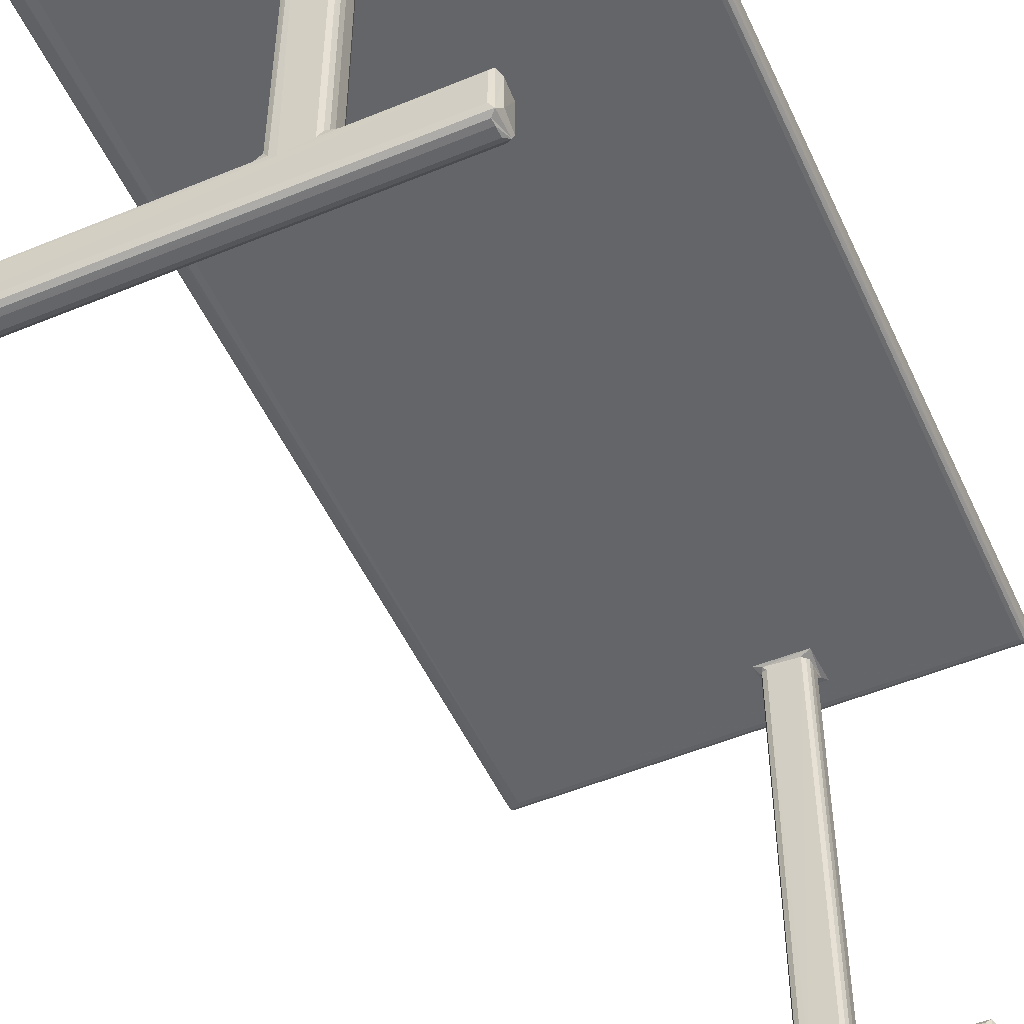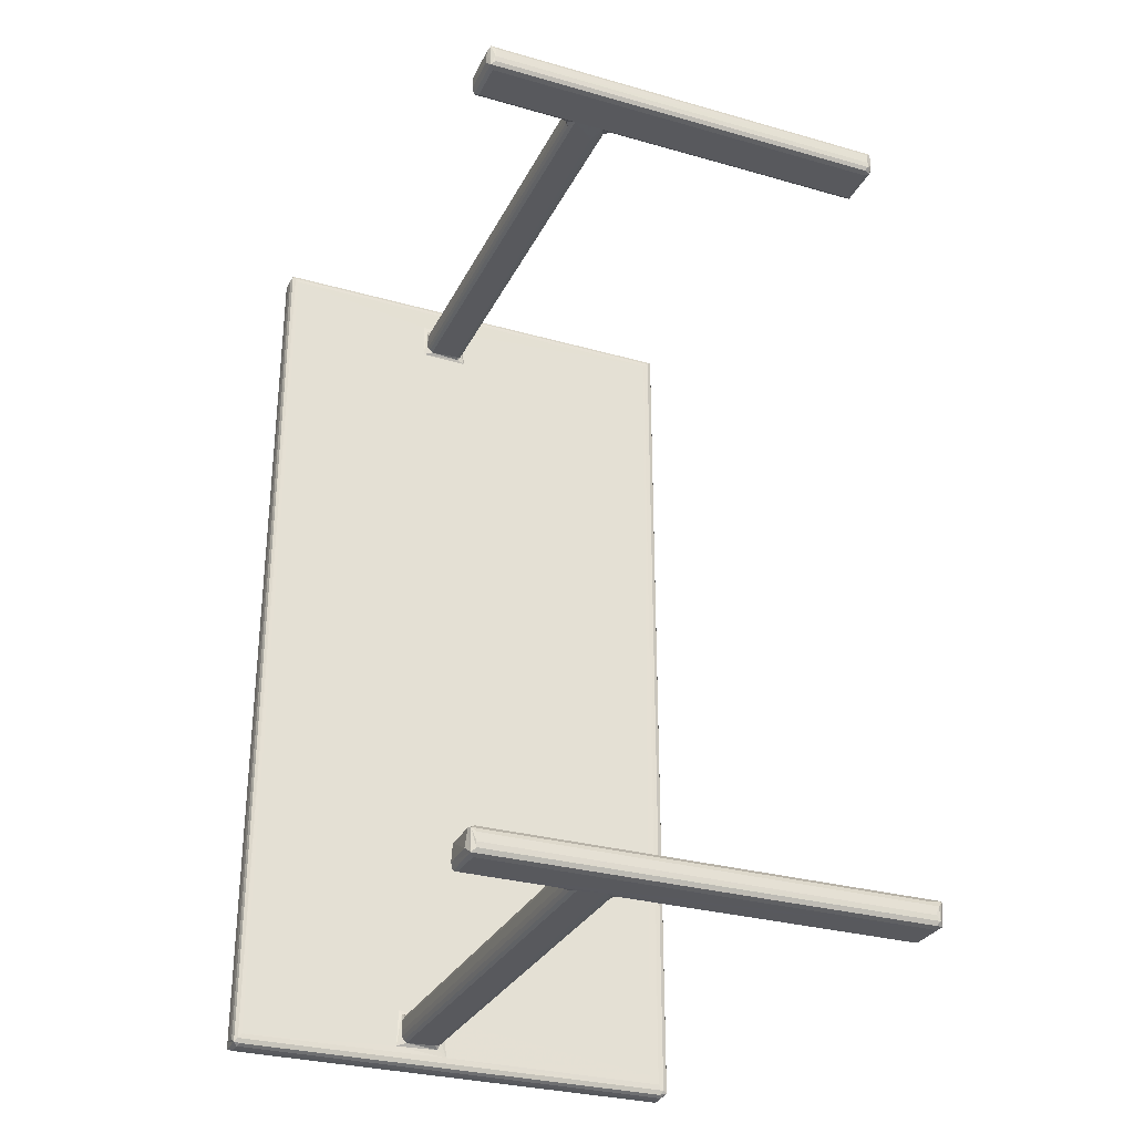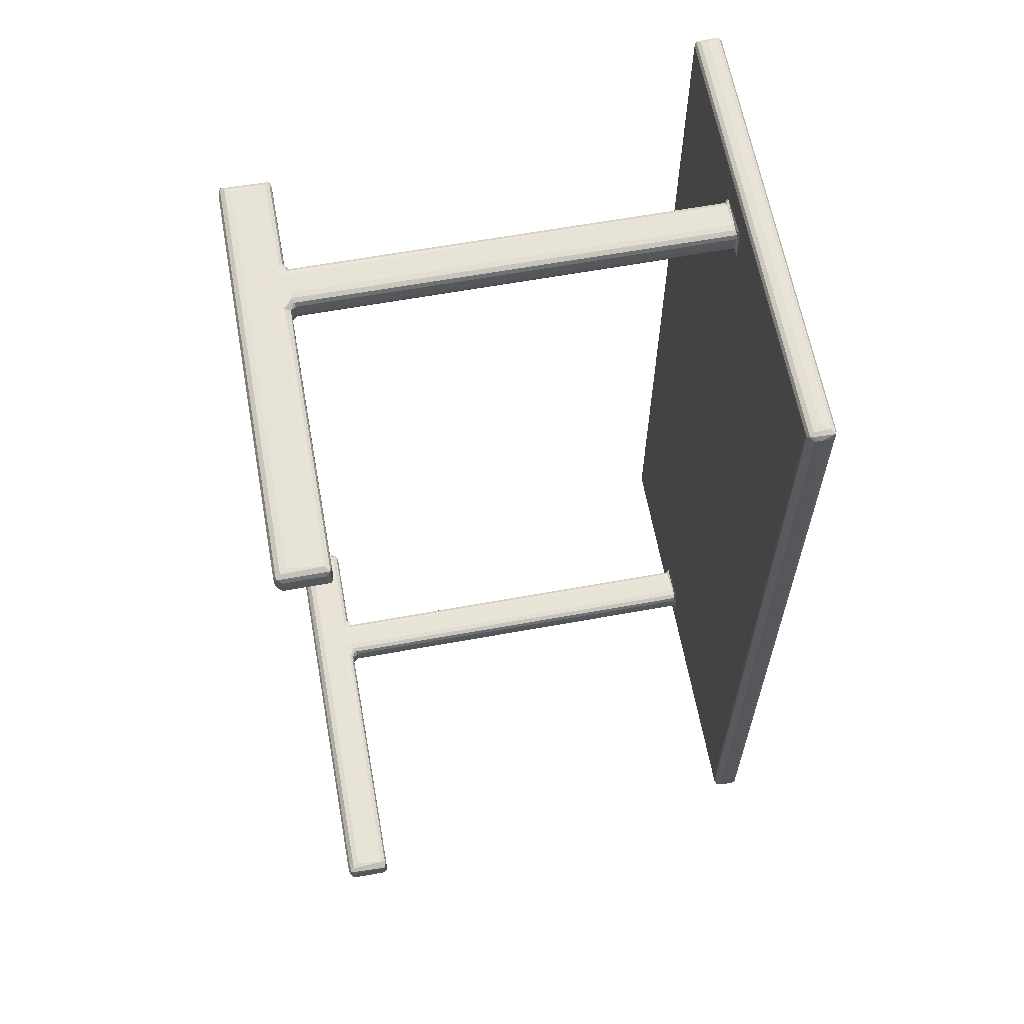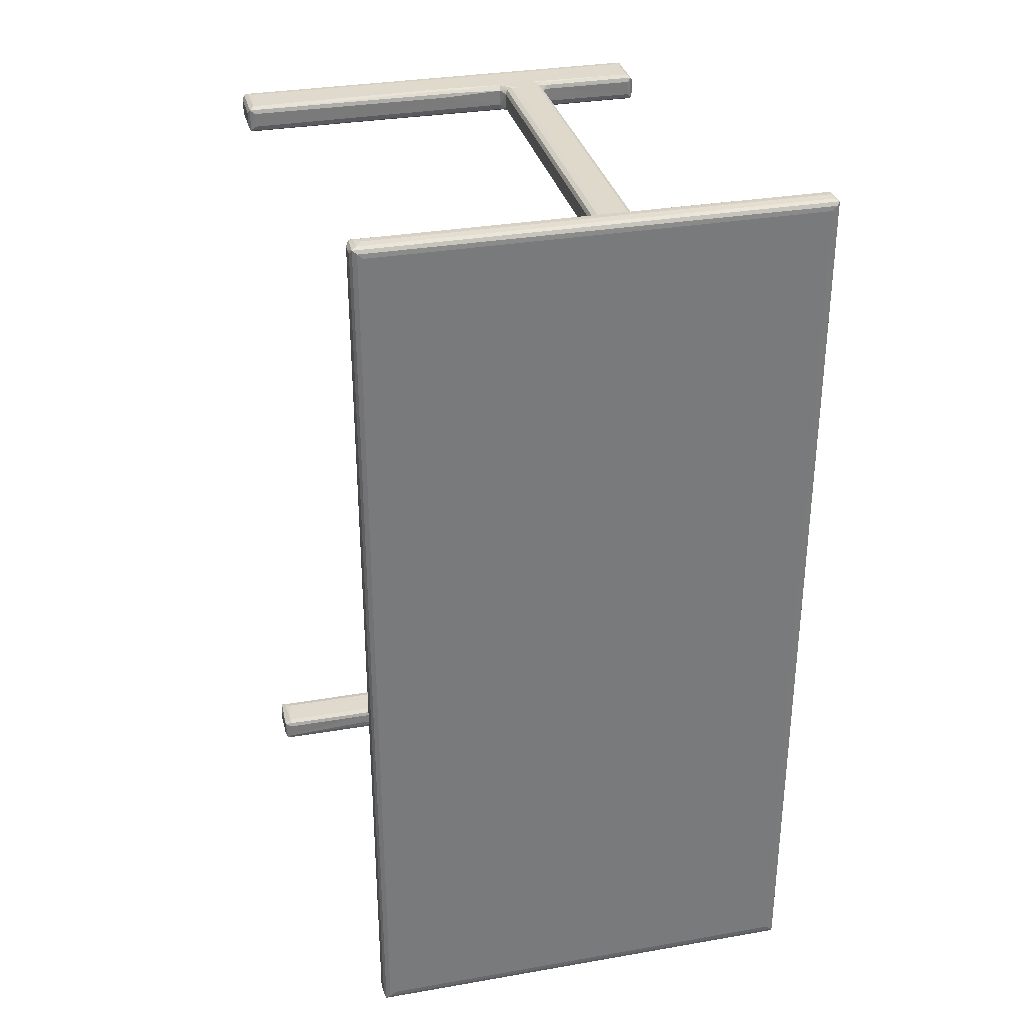
<metadata>
{"format":"obj","ext":"obj","renderer":"f3d","projection":"perspective","resolution":1024,"background":"white","views":[{"elev":-51.6,"azim":24.2,"up":"+Z"},{"elev":-30.0,"azim":157.5,"up":"+Y"},{"elev":62.9,"azim":-100.4,"up":"+Y"},{"elev":32.3,"azim":-13.6,"up":"+Y"}]}
</metadata>
<code>
v -0.2684 -0.4737 -0.2679
v -0.2705 -0.4691 -0.2647
v -0.2631 -0.4764 -0.2646
v -0.2608 -0.4745 -0.2702
v -0.2641 -0.4703 -0.2727
v -0.2689 -0.4493 -0.2698
v -0.2595 -0.465 -0.2733
v -0.2706 -0.4536 -0.2645
v -0.2629 -0.4558 -0.2733
v -0.2654 -0.4469 -0.2659
v -0.2523 -0.4512 -0.2708
v -0.2593 -0.4456 -0.2593
v -0.2705 -0.469 -0.2278
v -0.2677 -0.4737 -0.2237
v -0.263 -0.4763 -0.2278
v -0.2701 -0.4504 -0.2253
v -0.2638 -0.469 -0.2218
v -0.2622 -0.4534 -0.2218
v -0.2627 -0.4458 -0.2277
v -0.2612 -0.4489 -0.2233
v -0.1684 -0.4762 -0.2275
v -0.164 -0.4743 -0.2239
v -0.1626 -0.4535 -0.2218
v -0.1669 -0.4648 -0.2216
v -0.1973 -0.4459 -0.2278
v -0.1647 -0.4702 -0.2221
v -0.1957 -0.4493 -0.2231
v -0.1378 -0.4459 -0.2279
v -0.1361 -0.4492 -0.2232
v -0.08002 -0.4457 -0.2313
v -0.07603 -0.4534 -0.2218
v -0.07752 -0.4466 -0.2264
v -0.07662 -0.4491 -0.2232
v 0.2055 -0.4513 -0.2709
v 0.2006 -0.4456 -0.2592
v 0.2006 -0.447 -0.2659
v 0.2009 -0.4764 -0.2646
v 0.04231 -0.4743 -0.2241
v 0.04188 -0.4681 -0.2216
v 0.04197 -0.4533 -0.2218
v 0.0608 -0.4764 -0.2316
v 0.0543 -0.4761 -0.2269
v 0.05981 -0.4457 -0.231
v 0.0424 -0.4464 -0.2265
v 0.04081 -0.4489 -0.2233
v -0.2212 -0.4945 0.2501
v -0.2234 -0.4916 0.2547
v -0.2156 -0.4995 0.2548
v -0.2126 -0.4973 0.2502
v -0.2164 -0.4925 0.248
v -0.2239 -0.4915 0.2623
v -0.2212 -0.4972 0.2757
v -0.2153 -0.5 0.2622
v -0.2104 -0.4865 0.2476
v -0.2005 -0.4769 0.2477
v -0.2235 -0.4916 0.2717
v -0.2155 -0.4996 0.2717
v -0.2166 -0.4926 0.2779
v -0.2106 -0.4872 0.2784
v -0.2166 0.4938 0.2779
v -0.08306 -0.03972 0.2784
v 0.04526 -0.4441 0.2477
v 0.04065 -0.4864 0.2476
v 0.274 -0.4973 0.2757
v 0.2667 -0.487 0.2784
v -0.2164 0.4935 0.248
v -0.2111 0.4889 0.2784
v -0.2105 0.4888 0.2477
v -0.2239 0.4929 0.2618
v -0.2235 0.4925 0.2717
v 0.0973 0.4239 0.2477
v 0.2668 -0.4876 0.2477
v -0.2577 0.4299 -0.272
v -0.2582 0.4382 -0.2757
v -0.2602 0.435 -0.2699
v -0.2526 0.4274 -0.2699
v -0.2501 0.4294 -0.2755
v -0.2528 0.4336 -0.2779
v -0.2577 0.4299 -0.2238
v -0.2601 0.4349 -0.2277
v -0.2524 0.4274 -0.2278
v -0.2386 0.4295 -0.224
v -0.2524 0.4351 -0.2218
v -0.1012 0.4357 -0.2217
v -0.2527 0.4393 -0.2785
v -0.2523 0.4506 -0.2783
v -0.2601 0.4505 -0.2699
v -0.2578 0.4551 -0.2757
v -0.2535 0.4576 -0.271
v -0.2486 0.4582 -0.2649
v 0.1963 0.4582 -0.2649
v -0.26 0.4505 -0.2279
v -0.2525 0.4579 -0.2282
v -0.2575 0.455 -0.2234
v -0.2516 0.4506 -0.2218
v -0.02723 0.4581 -0.2314
v -0.0452 0.4573 -0.2265
v -0.02705 0.4506 -0.2218
v 0.2008 0.4274 -0.27
v -0.1042 0.4276 -0.2278
v -0.1014 0.4298 -0.224
v -0.09155 0.4338 -0.2222
v 0.2007 0.4508 -0.2782
v 0.2016 0.4576 -0.271
v -0.04418 0.4547 -0.2232
v 0.2051 0.4293 -0.2754
v 0.05444 0.4275 -0.2272
v 0.04229 0.4296 -0.224
v 0.2008 0.44 -0.2786
v 0.04164 0.436 -0.2216
v -0.007153 0.4572 -0.2264
v -0.006222 0.4546 -0.2231
v 0.04244 0.458 -0.2283
v -0.2234 0.4927 0.2547
v -0.2212 0.4974 0.2757
v 0.07118 0.4889 0.2784
v 0.04315 0.4231 0.2477
v -0.2212 0.493 0.2501
v -0.2203 0.4974 0.2502
v -0.2166 0.4993 0.2546
v -0.2159 0.4994 0.2719
v -0.2099 0.5 0.2629
v 0.2697 0.5 0.2622
v 0.2669 0.4891 0.2477
v 0.2697 0.4993 0.2545
v 0.2708 0.4938 0.2779
v 0.04657 0.4617 0.2477
v 0.2738 0.4973 0.2501
v 0.2741 0.4974 0.2757
v 0.2694 0.4994 0.2719
v 0.2011 -0.4558 -0.2733
v 0.205 -0.4745 -0.2701
v 0.2009 -0.4648 -0.2733
v 0.2007 -0.4703 -0.2726
v 0.2011 -0.4763 -0.2277
v 0.08696 -0.4763 -0.2274
v 0.04755 -0.47 -0.2166
v 0.0497 -0.4743 -0.2185
v 0.04705 -0.4642 -0.2149
v 0.04734 -0.4532 -0.2163
v 0.05409 -0.4463 -0.22
v 0.04954 -0.4488 -0.2179
v 0.08284 -0.4457 -0.231
v 0.08792 -0.4463 -0.2265
v 0.08224 -0.4457 0.2402
v 0.09087 -0.4743 -0.2198
v 0.09281 -0.4703 -0.2153
v 0.0936 -0.4648 -0.2178
v 0.1007 -0.4684 -0.2216
v 0.1022 -0.4743 -0.2241
v 0.09326 -0.4531 -0.2154
v 0.09137 -0.4487 -0.2172
v 0.1003 -0.4533 -0.2218
v 0.09902 -0.4489 -0.2233
v 0.2002 -0.4459 -0.2278
v 0.2008 -0.4682 -0.2218
v 0.2005 -0.4533 -0.2218
v 0.204 -0.4495 -0.2231
v 0.04734 -0.4532 0.2462
v 0.05545 -0.4764 0.2425
v 0.06018 -0.4456 0.2437
v 0.08783 -0.4463 0.2438
v 0.04707 -0.4645 0.2439
v 0.08709 -0.4763 0.2449
v 0.05425 -0.4462 0.2467
v 0.09327 -0.4532 0.2437
v 0.09286 -0.4702 0.2452
v 0.09358 -0.4646 0.2442
v 0.09135 -0.4488 0.2423
v 0.2083 -0.4682 -0.2628
v 0.2071 -0.4504 -0.2668
v 0.2049 -0.4746 -0.2244
v 0.2079 -0.4686 -0.2272
v 0.2073 -0.4511 -0.2294
v 0.04952 -0.4488 0.2464
v 0.04756 -0.4701 0.2462
v 0.04972 -0.4743 0.2446
v 0.09079 -0.4744 0.2429
v 0.05114 -0.4792 0.2472
v 0.2707 -0.4926 0.248
v 0.09756 -0.4801 0.2477
v 0.09638 -0.4402 0.2478
v 0.0933 -0.445 0.2468
v 0.2697 -0.4996 0.2717
v 0.2148 -0.2162 0.2784
v 0.2701 -0.5 0.2622
v 0.268 -0.4973 0.2502
v 0.27 -0.4995 0.2548
v 0.2711 -0.4929 0.2778
v 0.2741 -0.4963 0.2506
v 0.2755 -0.4932 0.2548
v 0.2759 -0.4854 0.2608
v 0.2757 -0.491 0.2714
v 0.139 0.2081 0.2784
v 0.2668 0.489 0.2784
v 0.2707 0.4936 0.248
v 0.2755 0.4935 0.2548
v 0.2756 0.4929 0.2717
v 0.2007 0.4336 -0.2779
v 0.04749 0.434 -0.2166
v 0.04965 0.4295 -0.2184
v 0.0601 0.4273 -0.2079
v 0.08698 0.4275 -0.2272
v 0.2053 0.4551 -0.2757
v 0.04216 0.4533 -0.222
v 0.08301 0.4581 -0.2301
v 0.04735 0.4508 -0.2163
v 0.04705 0.4398 -0.2149
v 0.06096 0.4581 -0.2145
v 0.04954 0.4551 -0.2179
v 0.05411 0.4575 -0.2175
v 0.08782 0.4575 -0.2196
v 0.09412 0.4308 -0.2202
v 0.09084 0.4294 -0.2154
v 0.09287 0.4337 -0.2154
v 0.1009 0.4356 -0.2217
v 0.102 0.4295 -0.224
v 0.2007 0.4275 -0.2277
v 0.2011 0.4349 -0.2219
v 0.2051 0.4297 -0.2239
v 0.09362 0.4401 -0.2157
v 0.09321 0.451 -0.2173
v 0.09562 0.4574 -0.2265
v 0.09134 0.4551 -0.2164
v 0.1004 0.4506 -0.2218
v 0.09905 0.455 -0.2234
v 0.2001 0.458 -0.228
v 0.2005 0.4506 -0.2218
v 0.05468 0.4275 0.2426
v 0.08697 0.4275 0.2448
v 0.04967 0.4296 0.2444
v 0.04754 0.4338 0.2454
v 0.06029 0.4582 0.2442
v 0.04736 0.4508 0.2462
v 0.05414 0.4576 0.2456
v 0.04704 0.4401 0.2438
v 0.09281 0.4334 0.2451
v 0.09358 0.4394 0.2442
v 0.09329 0.4506 0.2438
v 0.2083 0.4358 -0.2681
v 0.2079 0.4351 -0.2272
v 0.2077 0.4509 -0.2705
v 0.2045 0.455 -0.2237
v 0.2077 0.4502 -0.2287
v 0.276 0.488 0.2616
v 0.04951 0.4551 0.2462
v 0.0869 0.4579 0.2437
v 0.09086 0.4294 0.2429
v 0.09134 0.4551 0.2426
v 0.0515 0.4259 0.2461
v 0.09413 0.4589 0.2468
v 0.09896 0.4652 0.2478
f 1 4 3
f 1 5 4
f 1 2 6
f 1 6 5
f 6 2 8
f 6 9 5
f 5 9 7
f 6 10 11
f 9 6 11
f 1 13 2
f 1 14 13
f 1 15 14
f 1 3 15
f 2 16 8
f 2 13 16
f 14 18 16
f 14 17 18
f 13 14 16
f 6 19 10
f 6 16 19
f 8 16 6
f 10 19 12
f 19 16 20
f 18 20 16
f 14 22 17
f 15 22 14
f 15 21 22
f 17 23 18
f 17 24 23
f 12 19 25
f 18 23 20
f 19 20 25
f 22 26 17
f 17 26 24
f 25 20 27
f 23 27 20
f 25 28 12
f 25 27 29
f 23 29 27
f 25 29 28
f 24 31 23
f 12 28 30
f 28 32 30
f 28 29 33
f 23 33 29
f 28 33 32
f 23 31 33
f 11 10 34
f 9 11 34
f 10 12 35
f 34 10 36
f 10 35 36
f 22 38 26
f 21 38 22
f 26 39 24
f 24 39 31
f 31 40 33
f 3 41 15
f 15 41 21
f 21 41 42
f 21 42 38
f 31 39 40
f 38 39 26
f 30 44 43
f 30 32 44
f 32 45 44
f 32 33 45
f 40 45 33
f 46 49 48
f 46 50 49
f 46 51 47
f 46 52 51
f 46 53 52
f 46 48 53
f 52 56 51
f 52 53 57
f 52 58 60
f 58 59 60
f 50 54 63
f 54 55 63
f 52 64 58
f 57 64 52
f 55 62 63
f 58 65 59
f 46 66 50
f 50 66 54
f 60 59 67
f 59 61 67
f 54 68 55
f 47 51 69
f 51 56 70
f 56 52 70
f 55 68 71
f 72 55 71
f 73 75 74
f 73 77 76
f 73 78 77
f 73 74 78
f 73 79 75
f 73 76 79
f 79 80 75
f 79 76 81
f 81 82 79
f 82 83 79
f 82 84 83
f 74 85 78
f 74 87 88
f 74 75 87
f 74 86 85
f 74 88 86
f 75 92 87
f 75 80 92
f 88 93 89
f 89 93 90
f 87 92 88
f 88 94 93
f 92 94 88
f 79 95 94
f 79 83 95
f 80 94 92
f 80 79 94
f 90 93 96
f 93 94 97
f 83 84 95
f 84 98 95
f 77 99 76
f 81 100 82
f 82 101 84
f 100 101 82
f 86 88 103
f 88 89 104
f 89 90 104
f 95 98 94
f 90 96 91
f 93 97 96
f 101 102 84
f 97 94 105
f 98 105 94
f 77 106 99
f 77 78 106
f 81 107 100
f 76 99 81
f 99 107 81
f 101 108 102
f 100 108 101
f 100 107 108
f 85 86 109
f 86 103 109
f 104 90 91
f 78 85 109
f 102 110 84
f 84 110 98
f 96 97 111
f 97 112 111
f 97 105 112
f 98 112 105
f 91 96 113
f 46 47 114
f 47 69 114
f 66 68 54
f 51 70 69
f 52 60 115
f 70 52 115
f 61 116 67
f 68 117 71
f 46 114 118
f 46 118 66
f 118 114 119
f 118 119 66
f 119 121 120
f 114 69 119
f 120 121 122
f 119 115 121
f 69 115 119
f 69 70 115
f 120 122 123
f 68 66 124
f 119 120 125
f 120 123 125
f 67 126 60
f 60 126 115
f 68 127 117
f 119 125 128
f 66 119 128
f 121 115 129
f 126 129 115
f 122 130 123
f 122 121 130
f 121 129 130
f 7 9 131
f 9 34 131
f 4 132 3
f 4 5 132
f 7 131 133
f 132 37 3
f 132 5 134
f 5 7 134
f 30 43 12
f 37 135 3
f 3 135 41
f 135 136 41
f 38 137 39
f 38 138 137
f 42 138 38
f 39 140 40
f 39 137 140
f 137 139 140
f 43 44 141
f 44 142 141
f 44 45 142
f 40 142 45
f 40 140 142
f 12 43 143
f 43 145 143
f 134 7 133
f 146 148 147
f 146 149 148
f 146 150 149
f 136 150 146
f 148 152 151
f 148 153 152
f 148 149 153
f 144 152 154
f 152 153 154
f 143 144 155
f 149 157 153
f 153 157 154
f 136 135 150
f 156 157 149
f 150 156 149
f 12 143 155
f 144 154 155
f 155 154 158
f 157 158 154
f 139 159 140
f 42 41 160
f 140 159 142
f 43 161 145
f 143 162 144
f 137 163 139
f 141 161 43
f 41 136 164
f 163 159 139
f 142 165 141
f 141 165 161
f 148 151 166
f 144 162 152
f 151 152 166
f 146 147 167
f 147 168 167
f 147 148 168
f 148 166 168
f 166 152 169
f 162 169 152
f 132 171 170
f 132 34 171
f 134 34 132
f 134 133 34
f 133 131 34
f 34 36 171
f 36 35 171
f 150 172 156
f 135 172 150
f 35 12 155
f 132 170 173
f 132 173 172
f 37 172 135
f 37 132 172
f 173 170 174
f 170 171 174
f 173 158 172
f 156 172 158
f 173 174 158
f 156 158 157
f 35 174 171
f 35 155 174
f 155 158 174
f 142 175 165
f 159 175 142
f 138 176 137
f 137 176 163
f 138 177 176
f 138 42 177
f 177 42 160
f 41 164 160
f 146 167 178
f 136 146 178
f 136 178 164
f 63 62 176
f 63 176 179
f 49 50 180
f 50 63 180
f 63 179 181
f 181 179 164
f 143 145 162
f 177 179 176
f 177 160 179
f 163 176 159
f 62 159 176
f 62 175 159
f 175 62 165
f 161 165 162
f 165 62 182
f 160 164 179
f 162 165 183
f 161 162 145
f 165 182 183
f 53 184 57
f 57 184 64
f 59 65 185
f 59 185 61
f 48 186 53
f 180 63 72
f 49 187 48
f 49 180 187
f 63 181 72
f 178 167 164
f 164 167 181
f 168 183 167
f 168 166 183
f 167 183 181
f 166 169 183
f 162 183 169
f 183 182 181
f 187 188 48
f 48 188 186
f 181 182 72
f 53 186 184
f 182 62 72
f 64 189 58
f 58 189 65
f 187 190 188
f 187 180 190
f 188 190 186
f 190 193 64
f 190 191 193
f 186 64 184
f 186 190 64
f 191 192 193
f 190 128 191
f 180 128 190
f 55 72 62
f 185 65 195
f 193 129 64
f 189 64 129
f 72 196 180
f 180 196 128
f 128 197 191
f 191 197 192
f 185 195 194
f 72 124 196
f 193 198 129
f 106 78 199
f 108 110 102
f 108 200 110
f 108 201 200
f 107 201 108
f 107 99 203
f 107 203 202
f 78 109 199
f 88 104 204
f 103 88 204
f 96 111 113
f 110 205 98
f 111 205 113
f 111 112 205
f 98 205 112
f 110 207 205
f 110 200 207
f 200 208 207
f 113 205 210
f 205 207 210
f 113 210 211
f 113 209 206
f 113 211 209
f 113 206 91
f 213 215 214
f 203 213 214
f 213 217 216
f 203 217 213
f 99 218 203
f 217 219 216
f 217 220 219
f 203 220 217
f 203 218 220
f 213 221 215
f 213 222 221
f 213 216 222
f 206 212 223
f 222 212 224
f 222 216 225
f 223 212 226
f 222 226 212
f 222 225 226
f 206 223 227
f 206 227 91
f 216 219 225
f 219 228 225
f 223 226 227
f 225 228 226
f 201 107 229
f 107 202 229
f 202 203 230
f 201 231 200
f 201 229 231
f 231 232 200
f 211 233 209
f 208 234 207
f 210 235 211
f 207 234 210
f 211 235 233
f 200 232 208
f 208 236 234
f 214 215 237
f 215 221 238
f 221 239 238
f 221 222 239
f 215 238 237
f 99 106 218
f 106 240 241
f 106 241 220
f 218 106 220
f 106 242 240
f 199 109 106
f 106 204 242
f 109 204 106
f 109 103 204
f 227 226 243
f 228 243 226
f 241 240 244
f 91 227 104
f 240 242 244
f 242 243 244
f 242 204 243
f 104 243 204
f 104 227 243
f 241 243 220
f 241 244 243
f 219 243 228
f 219 220 243
f 185 194 61
f 61 194 116
f 71 124 72
f 197 245 192
f 65 189 195
f 195 189 126
f 189 129 126
f 192 245 193
f 202 230 229
f 210 246 235
f 234 246 210
f 232 236 208
f 209 247 206
f 206 247 212
f 214 237 248
f 203 214 248
f 203 248 230
f 222 224 249
f 212 249 224
f 222 249 239
f 212 247 249
f 231 250 232
f 231 229 250
f 117 232 250
f 117 250 71
f 229 230 250
f 71 250 230
f 236 232 234
f 117 127 232
f 127 234 232
f 127 246 234
f 246 127 235
f 233 247 209
f 233 235 251
f 233 251 247
f 235 127 251
f 127 252 251
f 67 116 126
f 230 248 237
f 71 230 237
f 238 251 237
f 237 251 71
f 238 239 251
f 239 249 251
f 247 251 249
f 71 251 252
f 71 252 124
f 127 68 252
f 252 68 124
f 124 66 196
f 66 128 196
f 116 195 126
f 194 195 116
f 193 245 198
f 197 128 129
f 125 129 128
f 125 123 129
f 245 197 198
f 197 129 198
f 123 130 129

</code>
